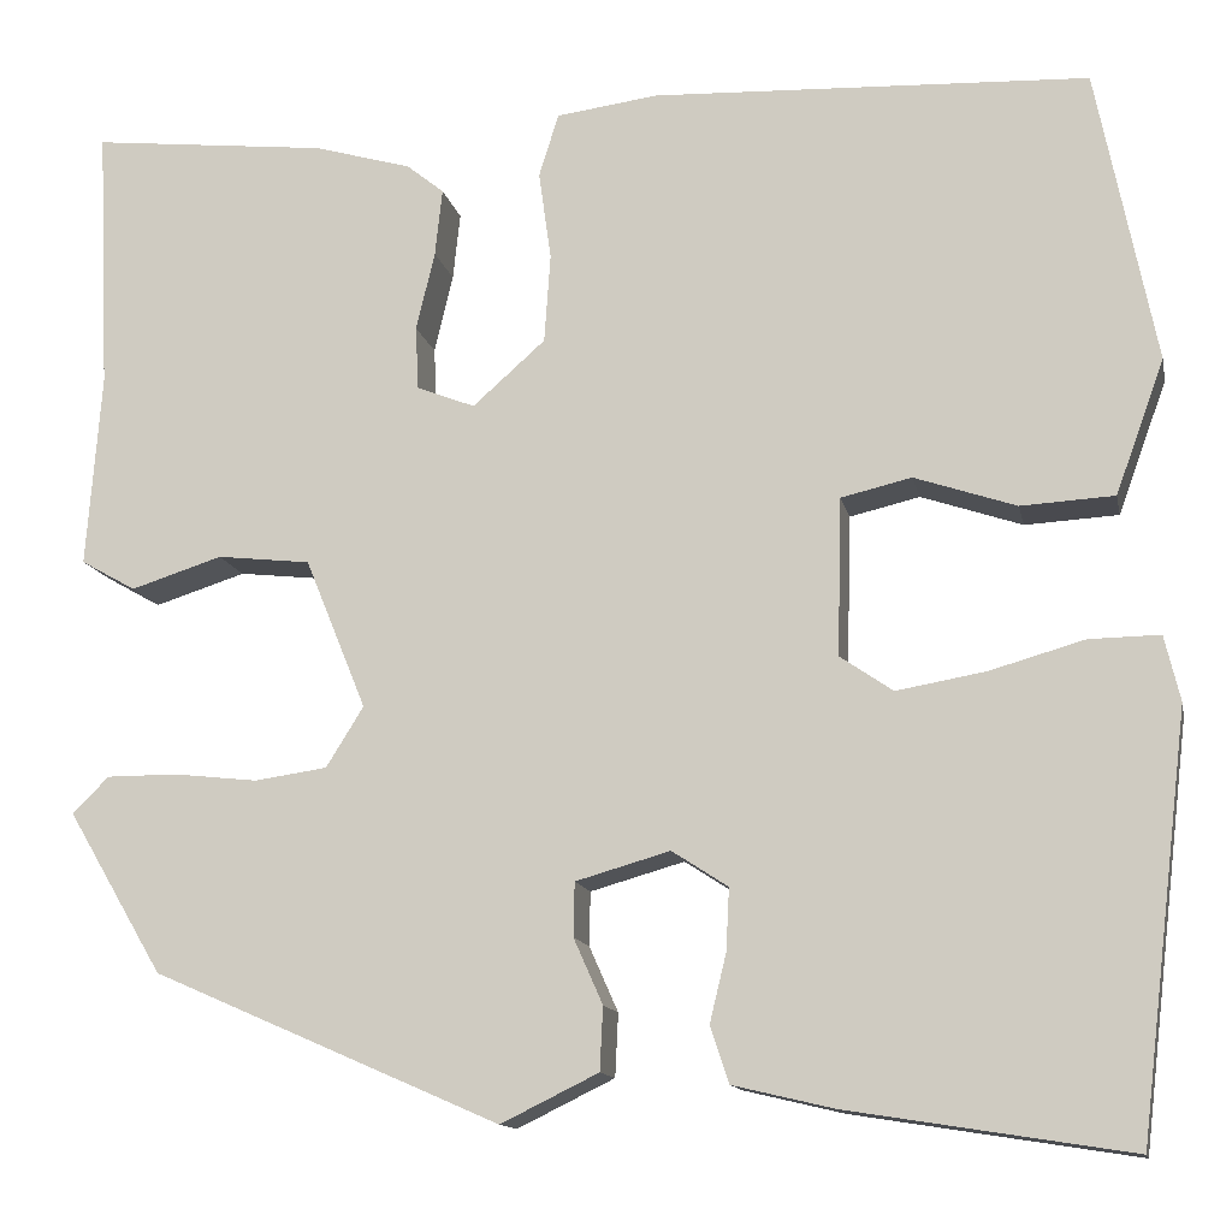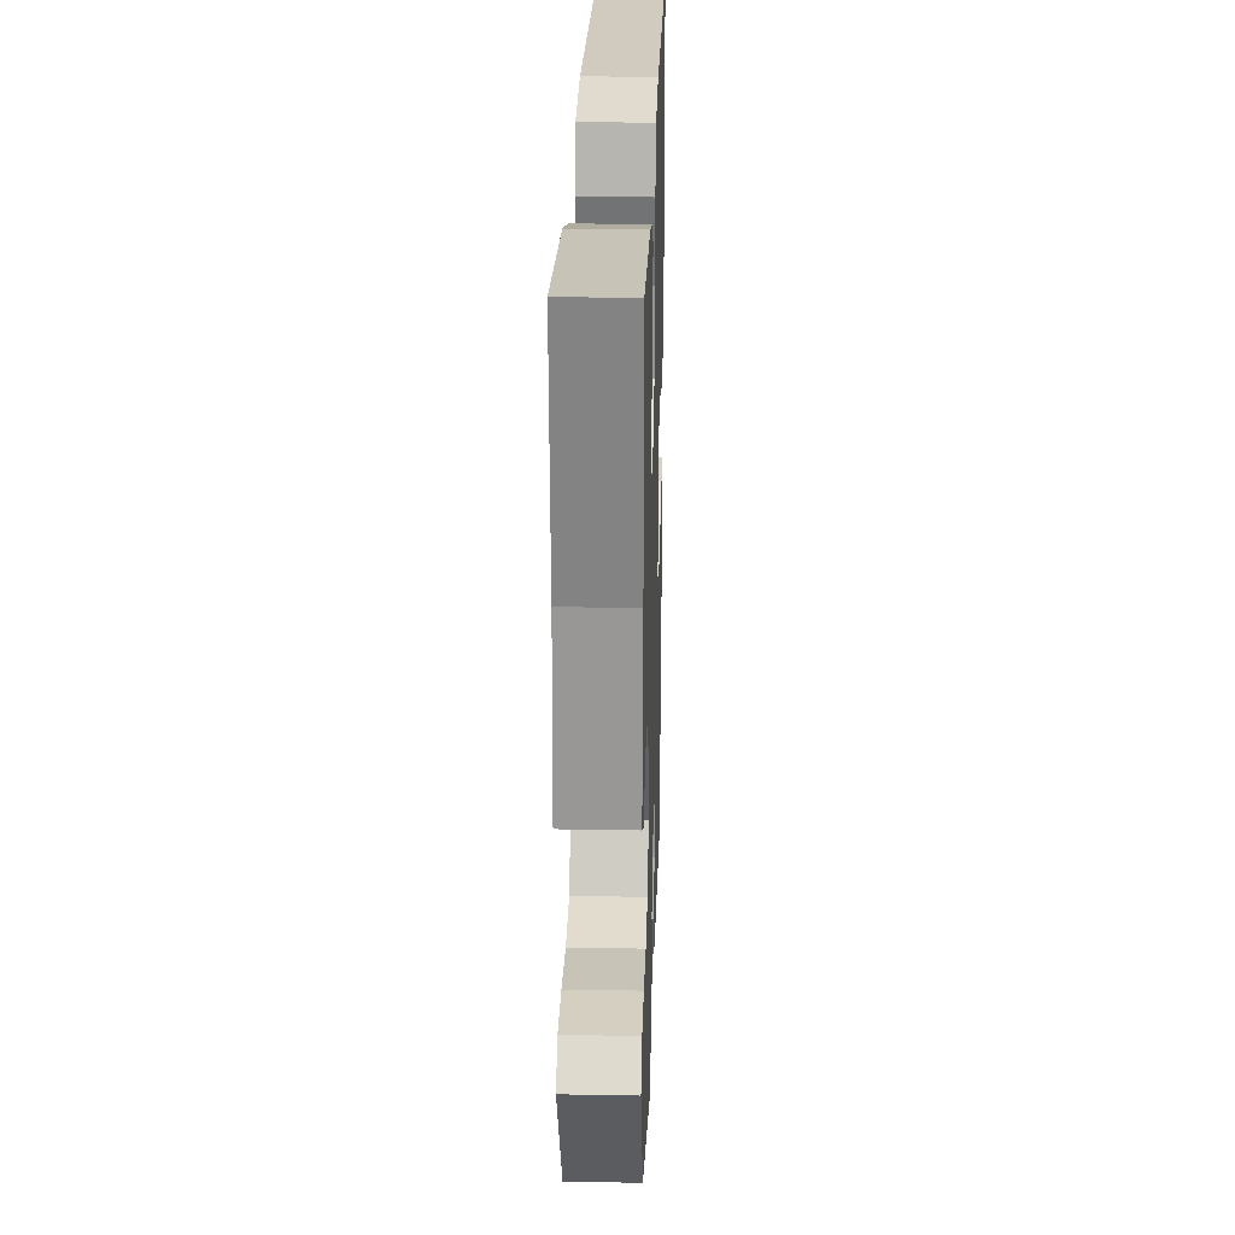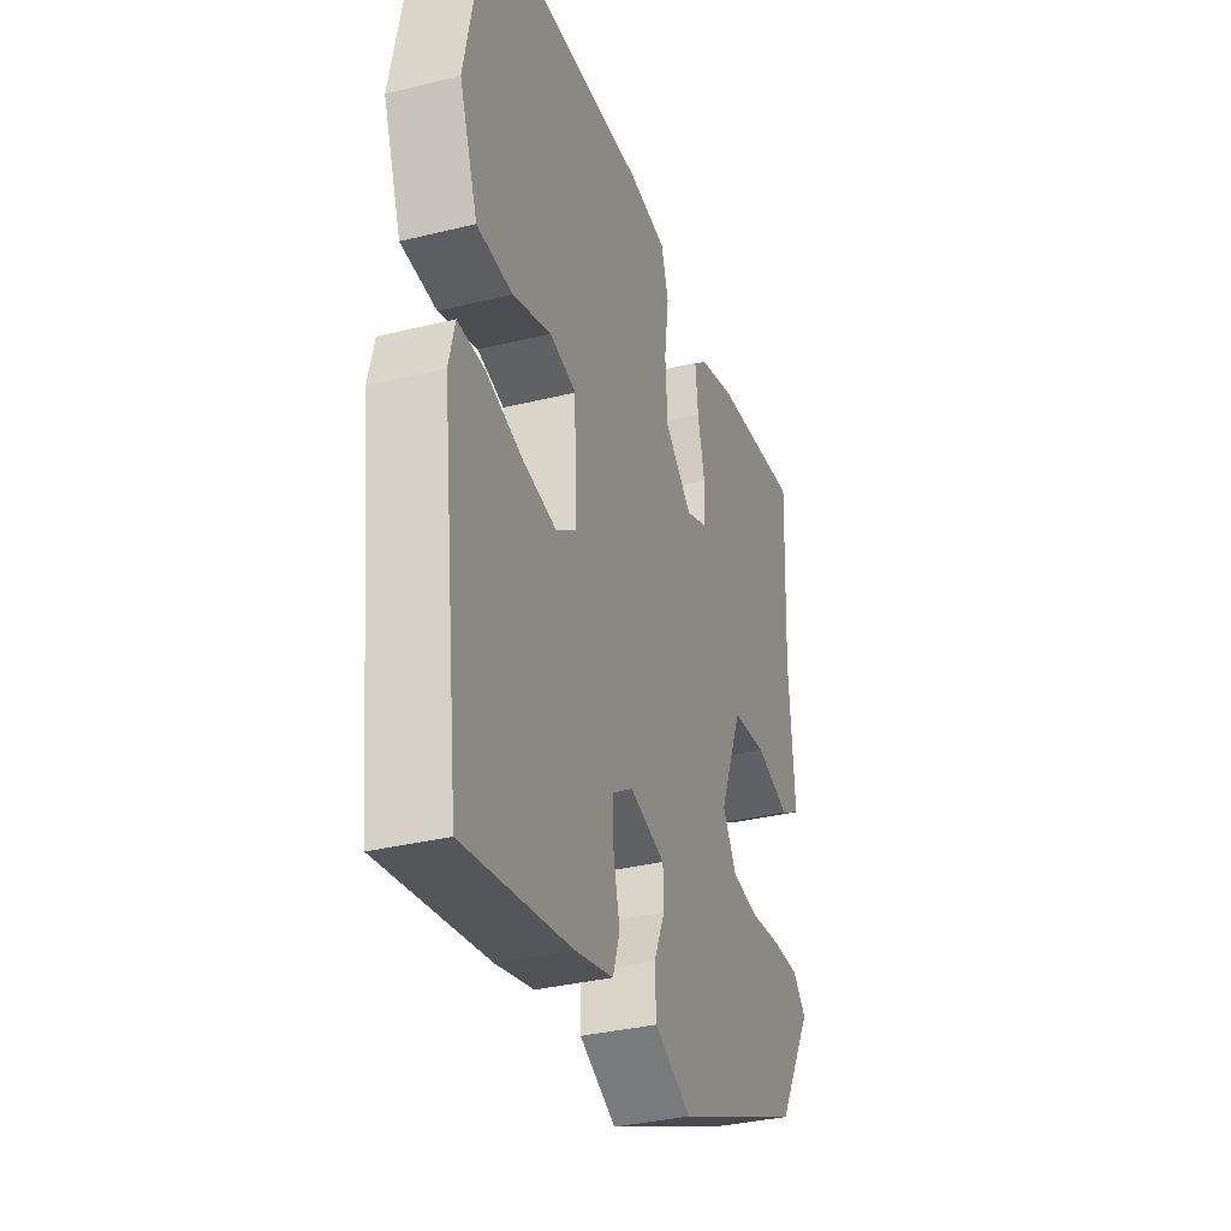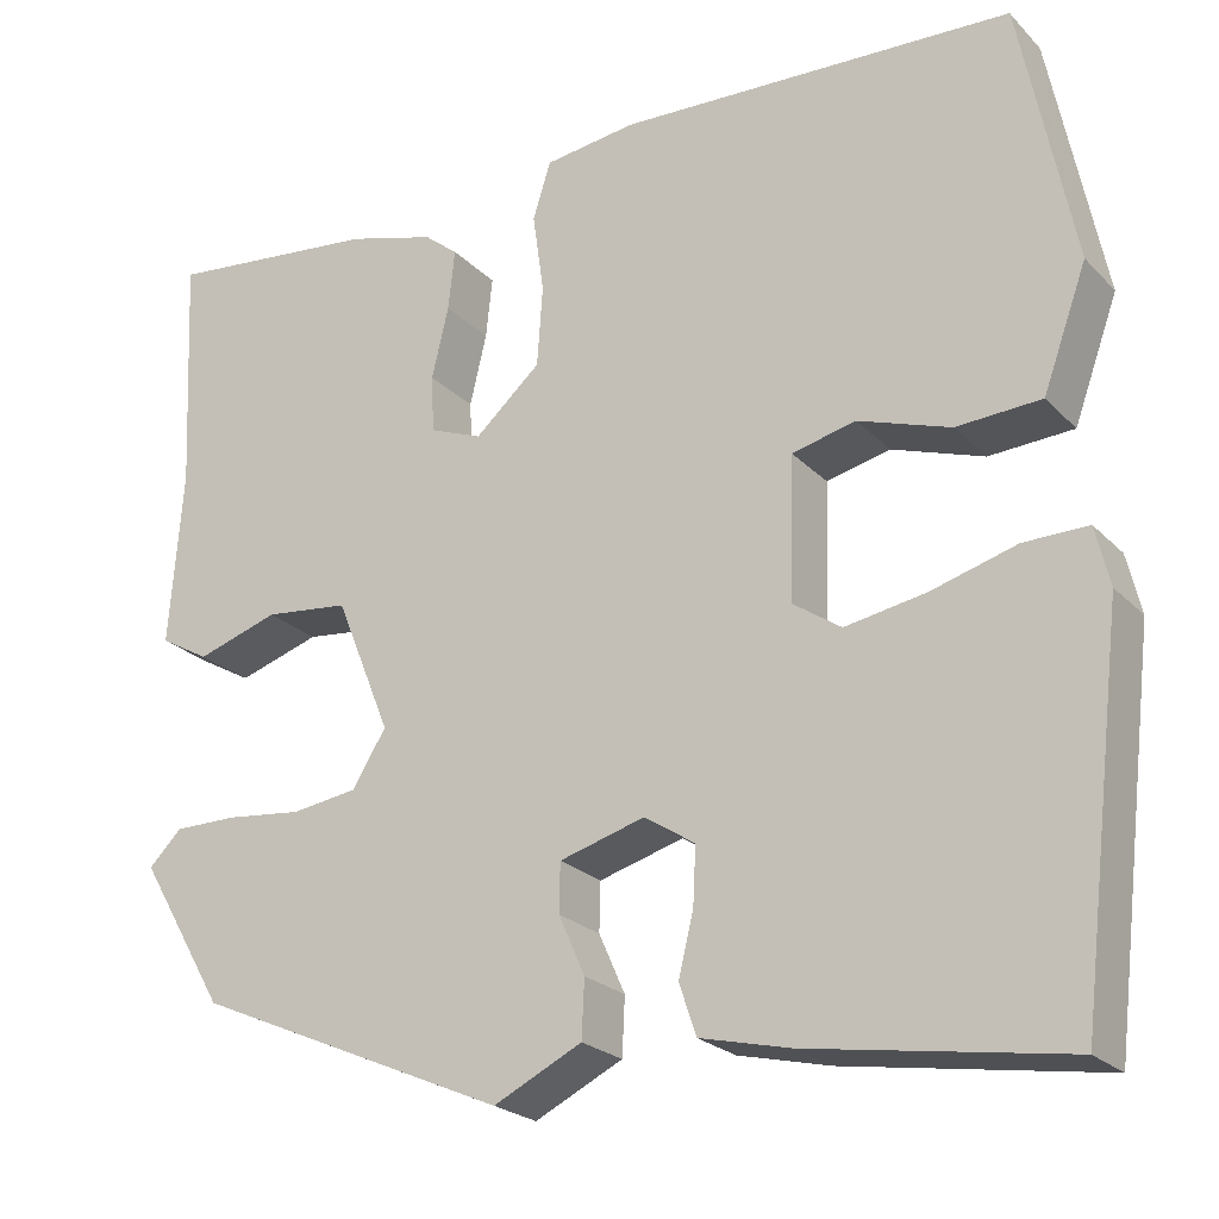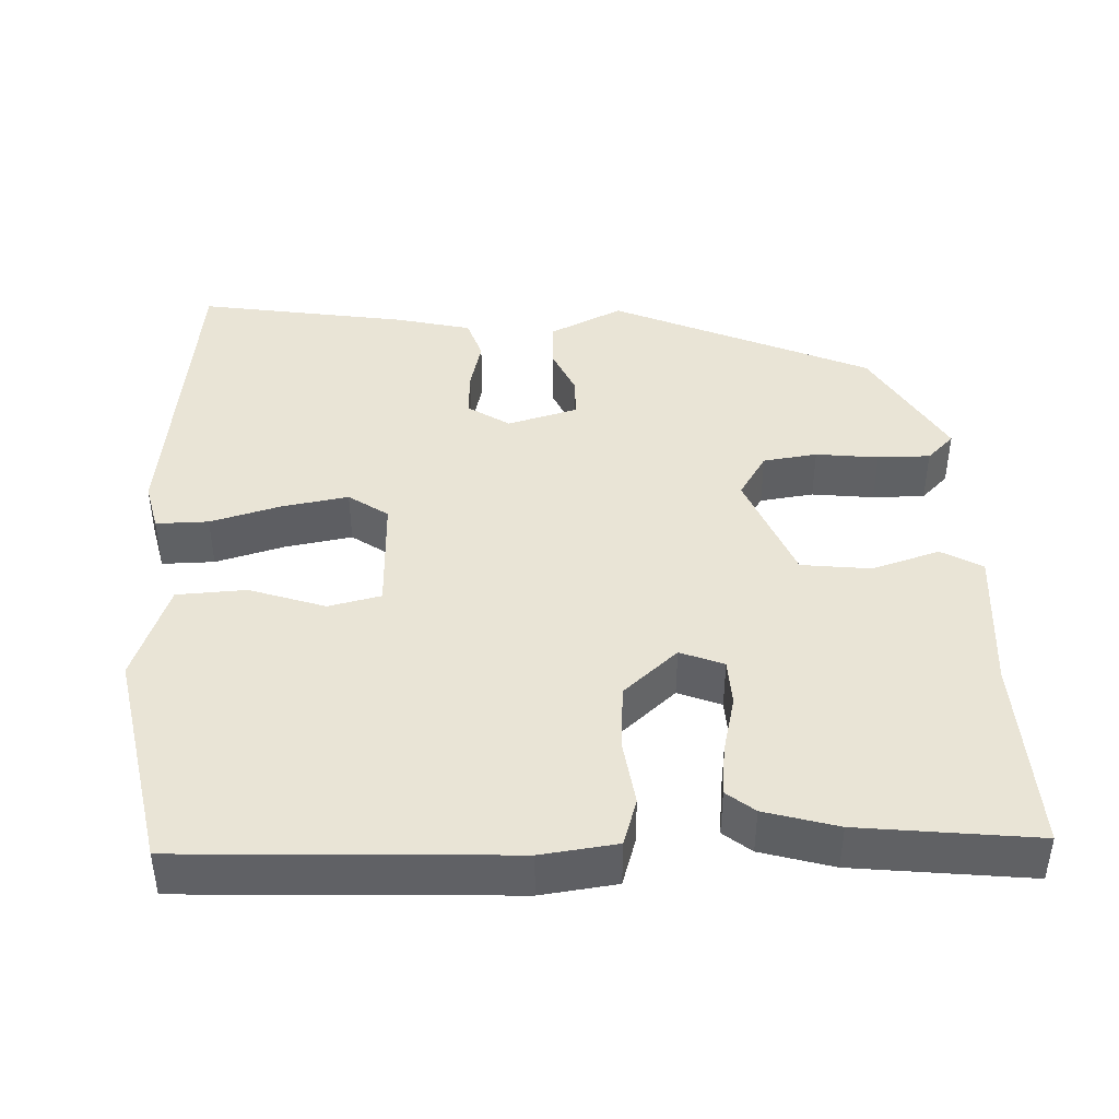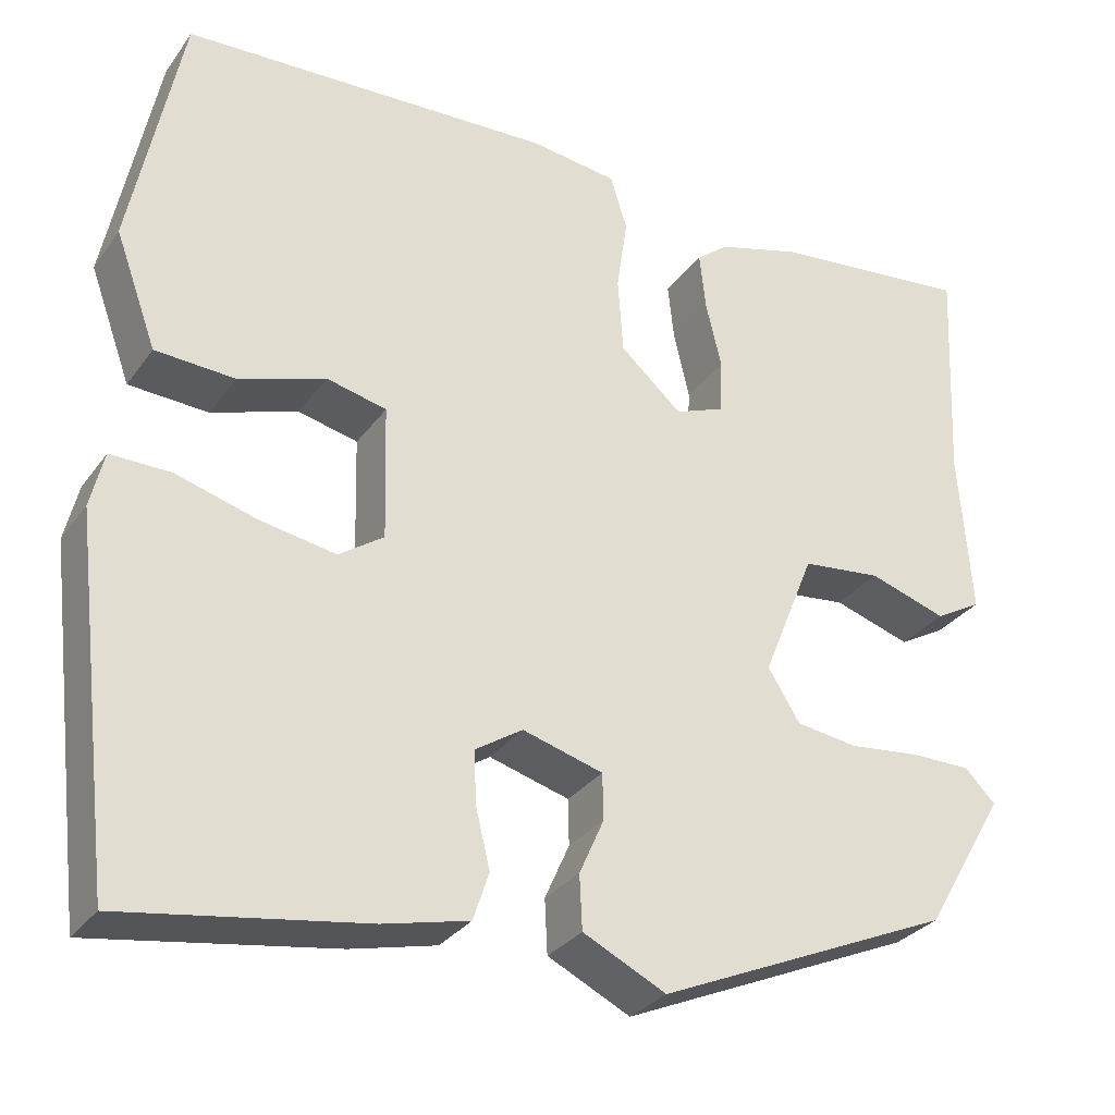
<metadata>
{"format":"obj","ext":"obj","renderer":"f3d","projection":"perspective","resolution":1024,"background":"white","views":[{"elev":-13.1,"azim":-168.4,"up":"+Z"},{"elev":25.9,"azim":91.7,"up":"+Z"},{"elev":-34.3,"azim":-71.6,"up":"+Z"},{"elev":-23.3,"azim":-148.2,"up":"+Z"},{"elev":42.7,"azim":-2.2,"up":"+Y"},{"elev":-30.4,"azim":-29.2,"up":"+Z"}]}
</metadata>
<code>
v 0.306 0.07 0.479
v 0.535 0.07 0.504
v 0.523 0.07 0.25
v 0.537 0.07 0.063
v 0.484 0.07 0.033
v 0.396 0.07 0.061
v 0.306 0.07 0.051
v 0.247 0.07 -0.094
v 0.283 0.07 -0.152
v 0.353 0.07 -0.162
v 0.434 0.07 -0.153
v 0.502 0.07 -0.153
v 0.537 0.07 -0.188
v 0.445 0.07 -0.344
v 0.11 0.07 -0.49
v 0.016 0.07 -0.444
v 0.013 0.07 -0.383
v 0.041 0.07 -0.32
v 0.04 0.07 -0.268
v -0.051 0.07 -0.242
v -0.105 0.07 -0.277
v -0.102 0.07 -0.337
v -0.086 0.07 -0.403
v -0.104 0.07 -0.457
v -0.201 0.07 -0.48
v -0.473 0.07 -0.523
v -0.521 0.07 -0.121
v -0.506 0.07 -0.058
v -0.438 0.07 -0.059
v -0.347 0.07 -0.085
v -0.261 0.07 -0.1
v -0.21 0.07 -0.065
v -0.214 0.07 0.087
v -0.282 0.07 0.103
v -0.38 0.07 0.07
v -0.47 0.07 0.075
v -0.517 0.07 0.204
v -0.46 0.07 0.488
v -0.039 0.07 0.506
v 0.059 0.07 0.493
v 0.078 0.07 0.432
v 0.066 0.07 0.347
v 0.072 0.07 0.261
v 0.142 0.07 0.199
v 0.198 0.07 0.221
v 0.201 0.07 0.282
v 0.183 0.07 0.358
v 0.176 0.07 0.423
v 0.212 0.07 0.452
v 0.306 0 0.479
v 0.535 0 0.504
v 0.523 0 0.25
v 0.537 0 0.063
v 0.484 0 0.033
v 0.396 0 0.061
v 0.306 0 0.051
v 0.247 0 -0.094
v 0.283 0 -0.152
v 0.353 0 -0.162
v 0.434 0 -0.153
v 0.502 0 -0.153
v 0.537 0 -0.188
v 0.445 0 -0.344
v 0.11 0 -0.49
v 0.016 0 -0.444
v 0.013 0 -0.383
v 0.041 0 -0.32
v 0.04 0 -0.268
v -0.051 0 -0.242
v -0.105 0 -0.277
v -0.102 0 -0.337
v -0.086 0 -0.403
v -0.104 0 -0.457
v -0.201 0 -0.48
v -0.473 0 -0.523
v -0.521 0 -0.121
v -0.506 0 -0.058
v -0.438 0 -0.059
v -0.347 0 -0.085
v -0.261 0 -0.1
v -0.21 0 -0.065
v -0.214 0 0.087
v -0.282 0 0.103
v -0.38 0 0.07
v -0.47 0 0.075
v -0.517 0 0.204
v -0.46 0 0.488
v -0.039 0 0.506
v 0.059 0 0.493
v 0.078 0 0.432
v 0.066 0 0.347
v 0.072 0 0.261
v 0.142 0 0.199
v 0.198 0 0.221
v 0.201 0 0.282
v 0.183 0 0.358
v 0.176 0 0.423
v 0.212 0 0.452
f 46 47 48 49
f 45 46 49 1
f 39 40 41 42
f 39 42 43
f 38 39 43
f 37 38 43 44
f 34 35 36 37
f 33 34 37 44
f 27 28 29 30
f 27 30 31
f 26 27 31
f 25 26 31 32
f 22 23 24 25
f 21 22 25 32
f 15 16 17 18
f 15 18 19
f 14 15 19
f 13 14 19 20
f 10 11 12 13
f 3 4 5 6
f 3 6 7
f 45 1 2 3
f 44 45 3 7
f 20 21 32 33
f 10 13 20
f 9 10 20
f 8 9 20 33
f 7 8 33 44
f 98 97 96 95
f 50 98 95 94
f 91 90 89 88
f 92 91 88
f 92 88 87
f 93 92 87 86
f 86 85 84 83
f 93 86 83 82
f 79 78 77 76
f 80 79 76
f 80 76 75
f 81 80 75 74
f 74 73 72 71
f 81 74 71 70
f 67 66 65 64
f 68 67 64
f 68 64 63
f 69 68 63 62
f 62 61 60 59
f 55 54 53 52
f 56 55 52
f 52 51 50 94
f 56 52 94 93
f 82 81 70 69
f 69 62 59
f 69 59 58
f 82 69 58 57
f 93 82 57 56
f 1 50 51 2
f 2 51 52 3
f 3 52 53 4
f 4 53 54 5
f 5 54 55 6
f 6 55 56 7
f 7 56 57 8
f 8 57 58 9
f 9 58 59 10
f 10 59 60 11
f 11 60 61 12
f 12 61 62 13
f 13 62 63 14
f 14 63 64 15
f 15 64 65 16
f 16 65 66 17
f 17 66 67 18
f 18 67 68 19
f 19 68 69 20
f 20 69 70 21
f 21 70 71 22
f 22 71 72 23
f 23 72 73 24
f 24 73 74 25
f 25 74 75 26
f 26 75 76 27
f 27 76 77 28
f 28 77 78 29
f 29 78 79 30
f 30 79 80 31
f 31 80 81 32
f 32 81 82 33
f 33 82 83 34
f 34 83 84 35
f 35 84 85 36
f 36 85 86 37
f 37 86 87 38
f 38 87 88 39
f 39 88 89 40
f 40 89 90 41
f 41 90 91 42
f 42 91 92 43
f 43 92 93 44
f 44 93 94 45
f 45 94 95 46
f 46 95 96 47
f 47 96 97 48
f 48 97 98 49
f 49 98 50 1

</code>
